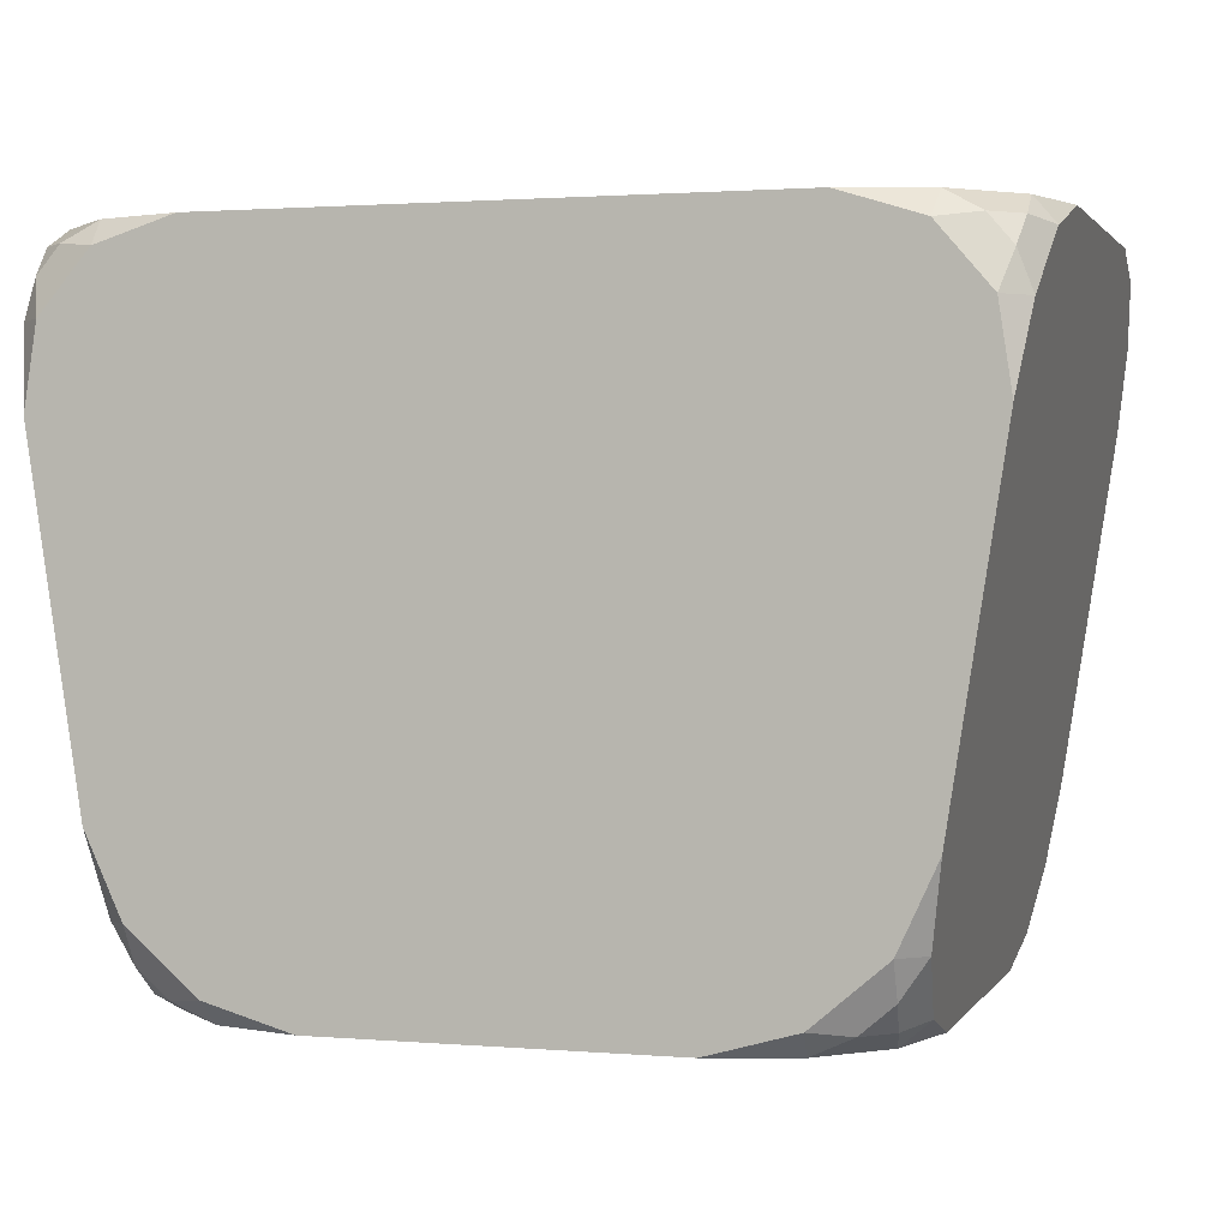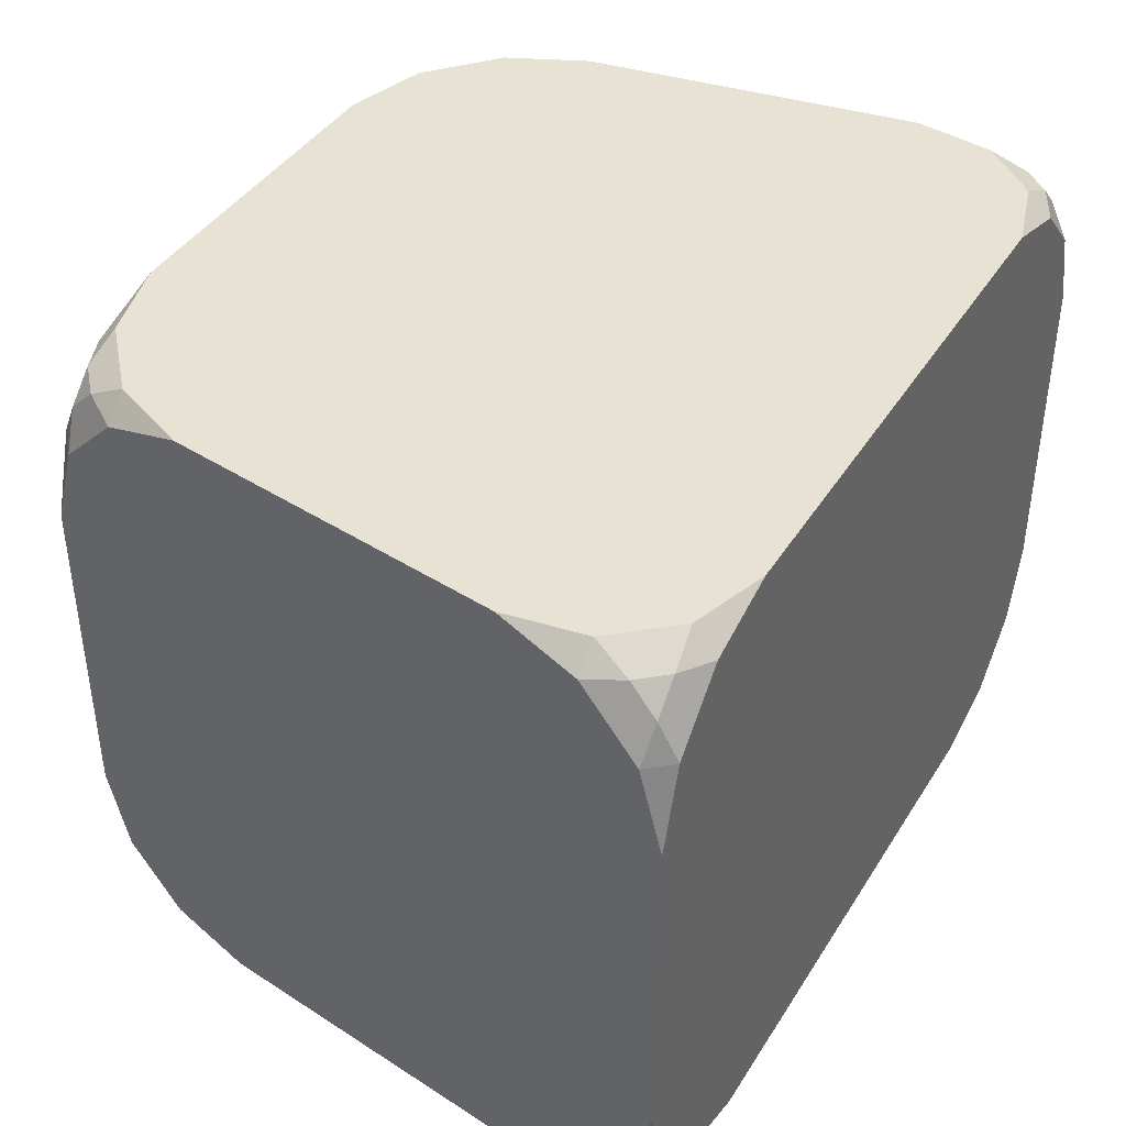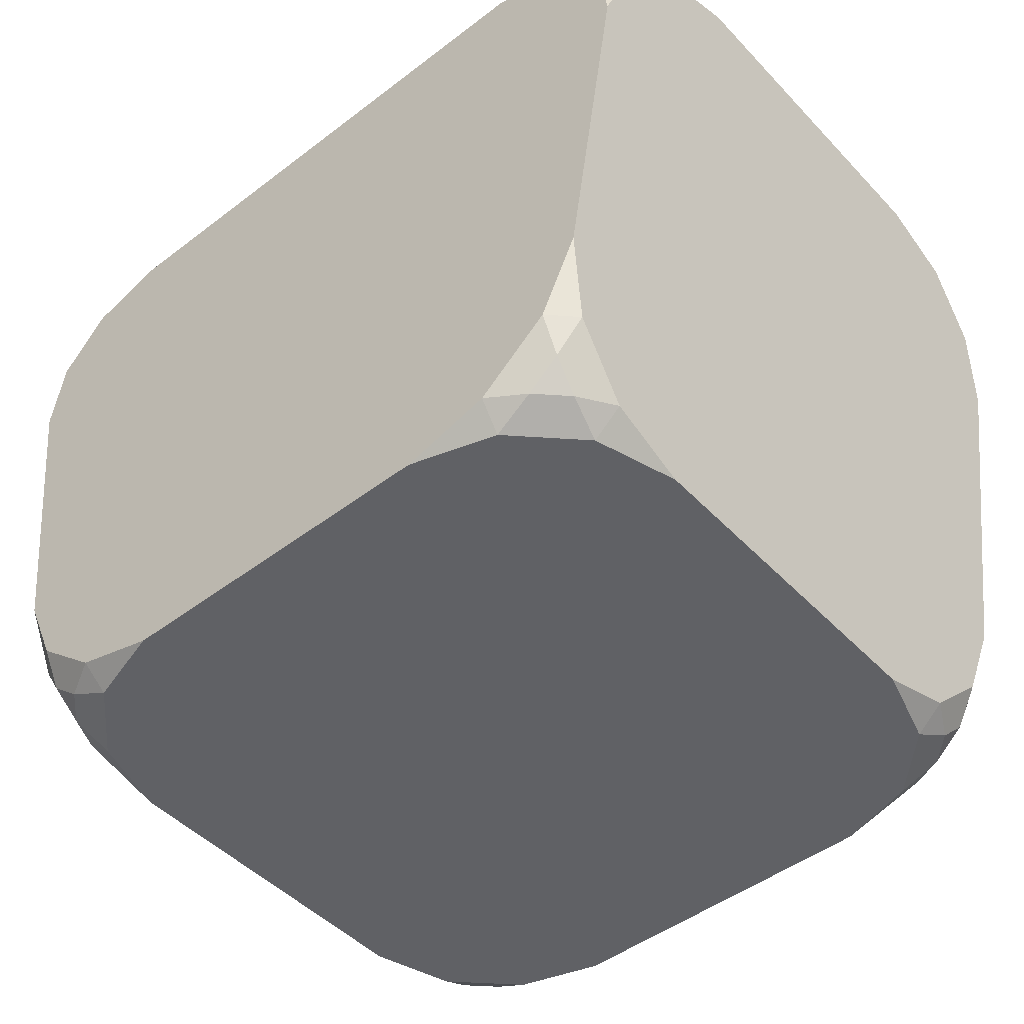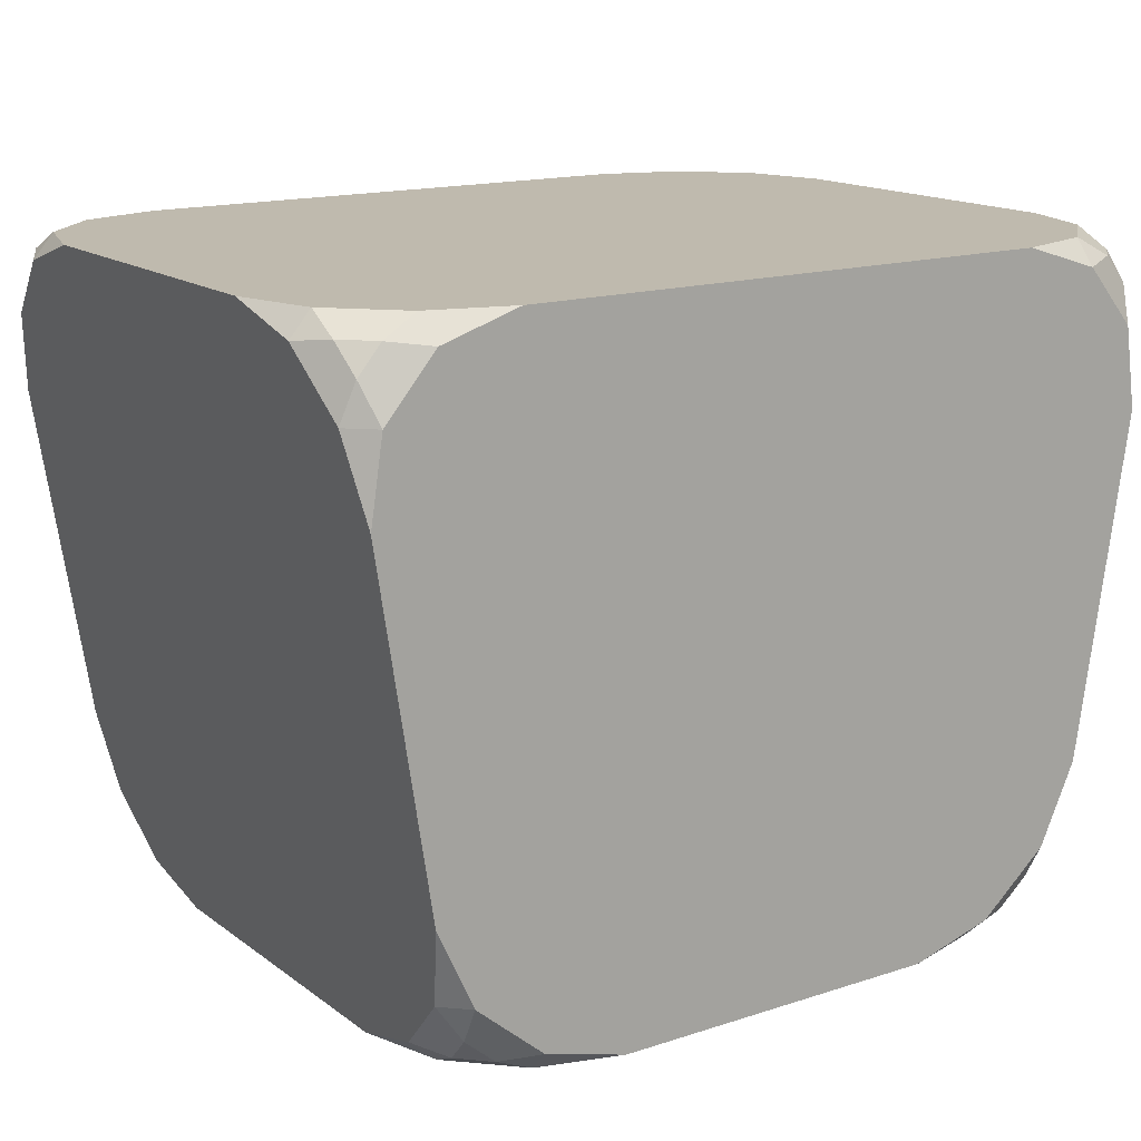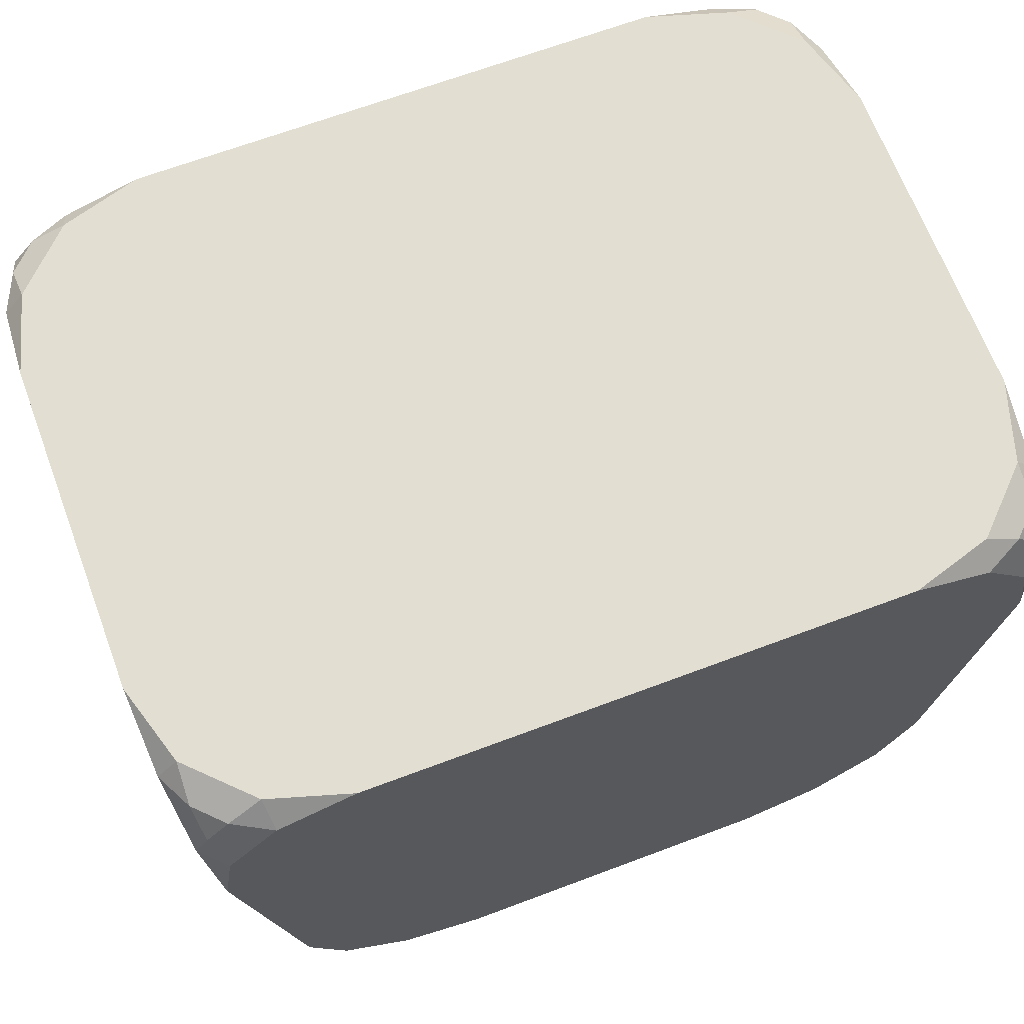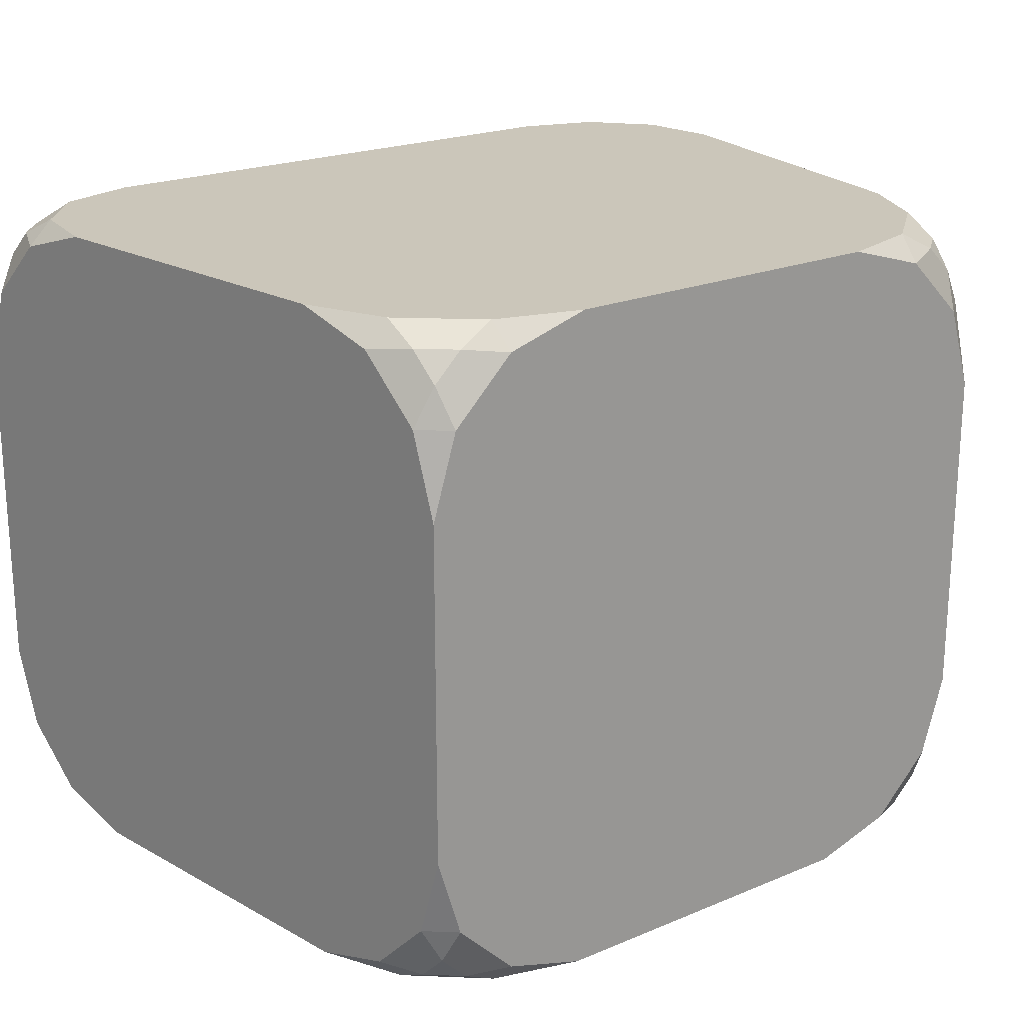
<metadata>
{"format":"obj","ext":"obj","renderer":"f3d","projection":"perspective","resolution":1024,"background":"white","views":[{"elev":1.5,"azim":-163.1,"up":"+Y"},{"elev":40.9,"azim":119.3,"up":"+Z"},{"elev":-47.4,"azim":-139.3,"up":"+Y"},{"elev":15.6,"azim":145.8,"up":"+Y"},{"elev":67.4,"azim":-20.6,"up":"+Y"},{"elev":21.1,"azim":-36.7,"up":"+Z"}]}
</metadata>
<code>
o head
v 0.1846 0.6768 0.2272
v 0.2801 0.5654 0.2272
v 0.2973 0.6768 0.1145
v 0.2375 0.6602 0.2272
v 0.2399 0.6768 0.2105
v 0.2635 0.6637 0.214
v 0.2885 0.6201 0.2105
v 0.2718 0.6202 0.2272
v 0.2792 0.6454 0.214
v 0.2806 0.6768 0.1698
v 0.2947 0.6603 0.1698
v 0.2821 0.6637 0.1954
v 0.2973 0.6768 -0.1145
v 0.2801 0.5654 -0.2272
v 0.1846 0.6768 -0.2272
v 0.2947 0.6603 -0.1698
v 0.2806 0.6768 -0.1698
v 0.2821 0.6637 -0.1954
v 0.2718 0.6202 -0.2272
v 0.2885 0.6201 -0.2105
v 0.2792 0.6454 -0.214
v 0.2399 0.6768 -0.2105
v 0.2375 0.6602 -0.2272
v 0.2635 0.6637 -0.214
v 0.2444 0.3337 0.2272
v 0.1145 0.2223 0.2272
v 0.2272 0.2223 0.1145
v 0.2193 0.2791 0.2272
v 0.236 0.279 0.2105
v 0.2189 0.2539 0.214
v 0.1698 0.2223 0.2105
v 0.1723 0.2388 0.2272
v 0.1973 0.2353 0.214
v 0.2298 0.2388 0.1698
v 0.2105 0.2223 0.1698
v 0.216 0.2354 0.1954
v -0.2801 0.5654 0.2272
v -0.1846 0.6768 0.2272
v -0.2973 0.6768 0.1145
v -0.2718 0.6202 0.2272
v -0.2885 0.6201 0.2105
v -0.2792 0.6454 0.214
v -0.2399 0.6768 0.2105
v -0.2375 0.6602 0.2272
v -0.2635 0.6637 0.214
v -0.2947 0.6603 0.1698
v -0.2806 0.6768 0.1698
v -0.2821 0.6637 0.1954
v -0.2973 0.6768 -0.1145
v -0.1846 0.6768 -0.2272
v -0.2801 0.5654 -0.2272
v -0.2806 0.6768 -0.1698
v -0.2947 0.6603 -0.1698
v -0.2821 0.6637 -0.1954
v -0.2375 0.6602 -0.2272
v -0.2399 0.6768 -0.2105
v -0.2635 0.6637 -0.214
v -0.2885 0.6201 -0.2105
v -0.2718 0.6202 -0.2272
v -0.2792 0.6454 -0.214
v -0.2272 0.2223 0.1145
v -0.1145 0.2223 0.2272
v -0.2444 0.3337 0.2272
v -0.2105 0.2223 0.1698
v -0.2298 0.2388 0.1698
v -0.216 0.2354 0.1954
v -0.1723 0.2388 0.2272
v -0.1698 0.2223 0.2105
v -0.1973 0.2353 0.214
v -0.236 0.279 0.2105
v -0.2193 0.2791 0.2272
v -0.2189 0.2539 0.214
v -0.2444 0.3337 -0.2272
v -0.1145 0.2223 -0.2272
v -0.2272 0.2223 -0.1145
v -0.2193 0.2791 -0.2272
v -0.236 0.279 -0.2105
v -0.2189 0.2539 -0.214
v -0.1698 0.2223 -0.2105
v -0.1723 0.2388 -0.2272
v -0.1973 0.2353 -0.214
v -0.2298 0.2388 -0.1698
v -0.2105 0.2223 -0.1698
v -0.216 0.2354 -0.1954
v 0.2272 0.2223 -0.1145
v 0.1145 0.2223 -0.2272
v 0.2444 0.3337 -0.2272
v 0.2105 0.2223 -0.1698
v 0.2298 0.2388 -0.1698
v 0.216 0.2354 -0.1954
v 0.1723 0.2388 -0.2272
v 0.1698 0.2223 -0.2105
v 0.1973 0.2353 -0.214
v 0.236 0.279 -0.2105
v 0.2193 0.2791 -0.2272
v 0.2189 0.2539 -0.214
f 74 73 50
f 26 61 74
f 50 49 38
f 73 75 63
f 26 25 1
f 4 5 1
f 8 6 4
f 7 8 2
f 7 12 9
f 10 11 3
f 5 12 10
f 6 9 12
f 16 17 13
f 20 18 16
f 19 20 14
f 23 21 19
f 22 23 15
f 22 18 24
f 18 21 24
f 28 29 25
f 32 30 28
f 31 32 26
f 35 33 31
f 34 35 27
f 34 30 36
f 30 33 36
f 40 41 37
f 44 42 40
f 43 44 38
f 43 48 45
f 46 47 39
f 41 48 46
f 42 45 48
f 52 53 49
f 56 54 52
f 55 56 50
f 55 60 57
f 58 59 51
f 58 54 60
f 54 57 60
f 64 65 61
f 64 69 66
f 67 68 62
f 67 72 69
f 70 71 63
f 65 72 70
f 66 69 72
f 76 77 73
f 80 78 76
f 79 80 74
f 83 81 79
f 82 83 75
f 82 78 84
f 78 81 84
f 88 89 85
f 88 93 90
f 91 92 86
f 91 96 93
f 94 95 87
f 89 96 94
f 90 93 96
f 25 27 87
f 50 15 86
f 15 23 14
f 23 19 14
f 14 87 15
f 87 95 86
f 95 91 86
f 86 74 50
f 74 80 73
f 80 76 73
f 73 51 50
f 51 59 50
f 59 55 50
f 86 15 87
f 85 27 26
f 27 35 26
f 35 31 26
f 26 62 61
f 62 68 61
f 68 64 61
f 61 75 74
f 75 83 74
f 83 79 74
f 74 86 85
f 86 92 85
f 92 88 85
f 85 26 74
f 49 39 38
f 39 47 38
f 47 43 38
f 38 1 15
f 1 5 3
f 5 10 3
f 3 13 15
f 13 17 15
f 17 22 15
f 15 50 38
f 50 56 49
f 56 52 49
f 1 3 15
f 75 61 63
f 61 65 63
f 65 70 63
f 63 37 51
f 37 41 39
f 41 46 39
f 39 49 51
f 49 53 51
f 53 58 51
f 51 73 63
f 73 77 75
f 77 82 75
f 37 39 51
f 1 38 62
f 38 44 37
f 44 40 37
f 37 63 38
f 63 71 62
f 71 67 62
f 62 26 1
f 26 32 25
f 32 28 25
f 25 2 1
f 2 8 1
f 8 4 1
f 62 38 63
f 4 6 5
f 8 9 6
f 7 9 8
f 7 11 12
f 10 12 11
f 5 6 12
f 16 18 17
f 20 21 18
f 19 21 20
f 23 24 21
f 22 24 23
f 22 17 18
f 28 30 29
f 32 33 30
f 31 33 32
f 35 36 33
f 34 36 35
f 34 29 30
f 40 42 41
f 44 45 42
f 43 45 44
f 43 47 48
f 46 48 47
f 41 42 48
f 52 54 53
f 56 57 54
f 55 57 56
f 55 59 60
f 58 60 59
f 58 53 54
f 64 66 65
f 64 68 69
f 67 69 68
f 67 71 72
f 70 72 71
f 65 66 72
f 76 78 77
f 80 81 78
f 79 81 80
f 83 84 81
f 82 84 83
f 82 77 78
f 88 90 89
f 88 92 93
f 91 93 92
f 91 95 96
f 94 96 95
f 89 90 96
f 87 14 2
f 14 20 13
f 20 16 13
f 13 3 2
f 3 11 2
f 11 7 2
f 2 25 87
f 25 29 27
f 29 34 27
f 27 85 87
f 85 89 87
f 89 94 87
f 14 13 2

</code>
